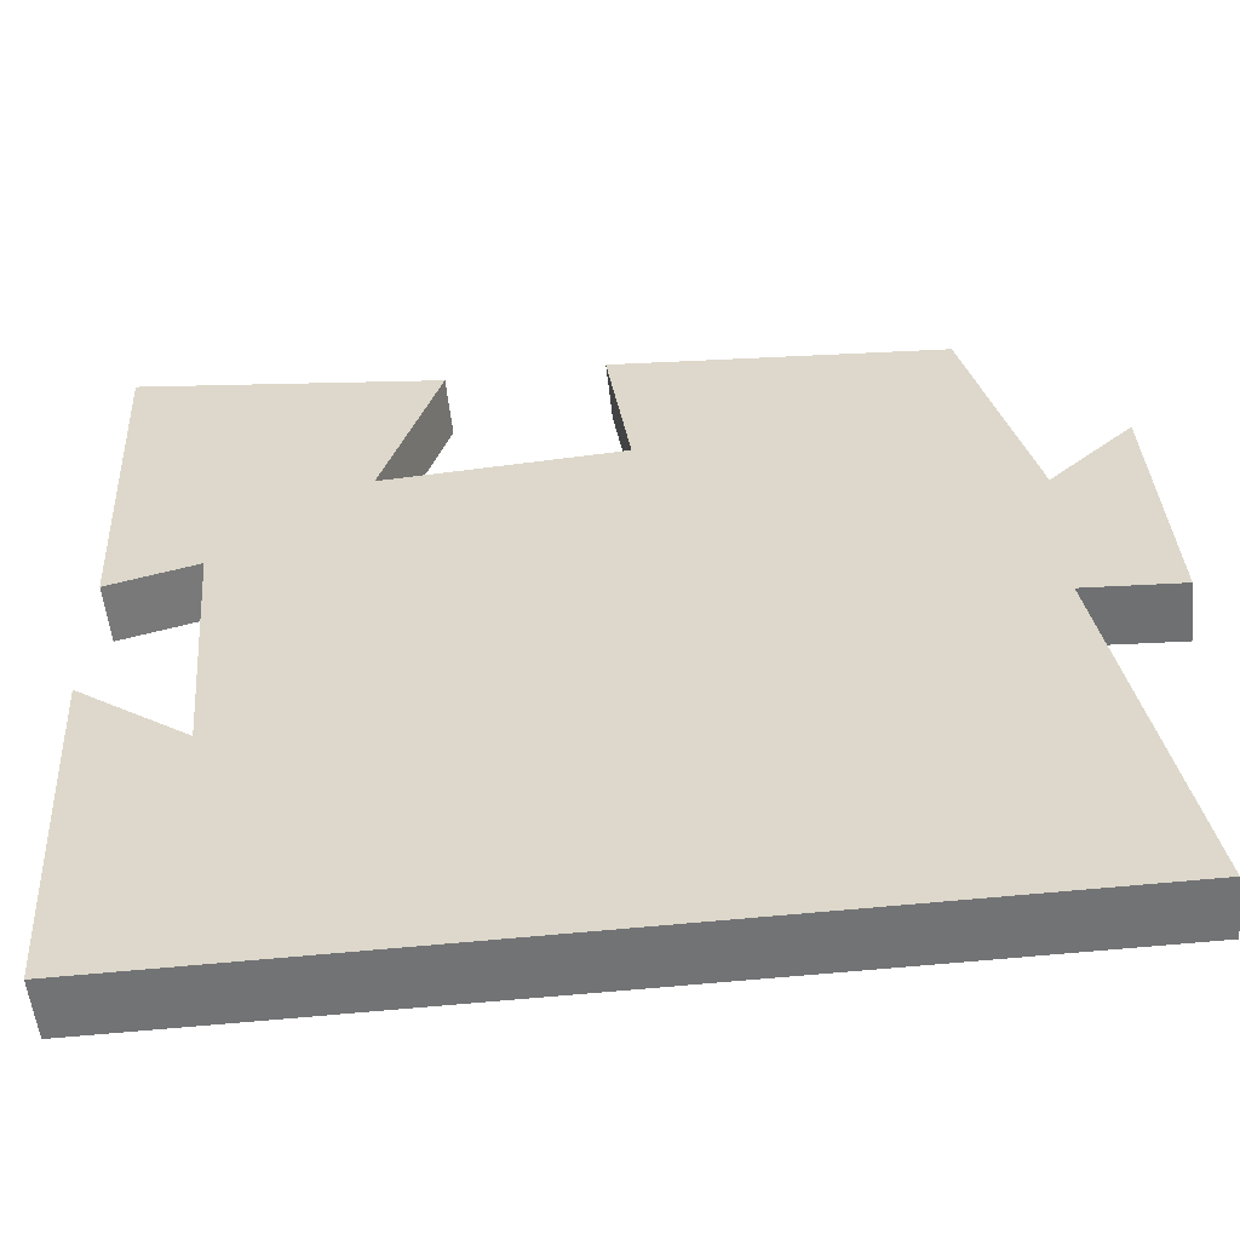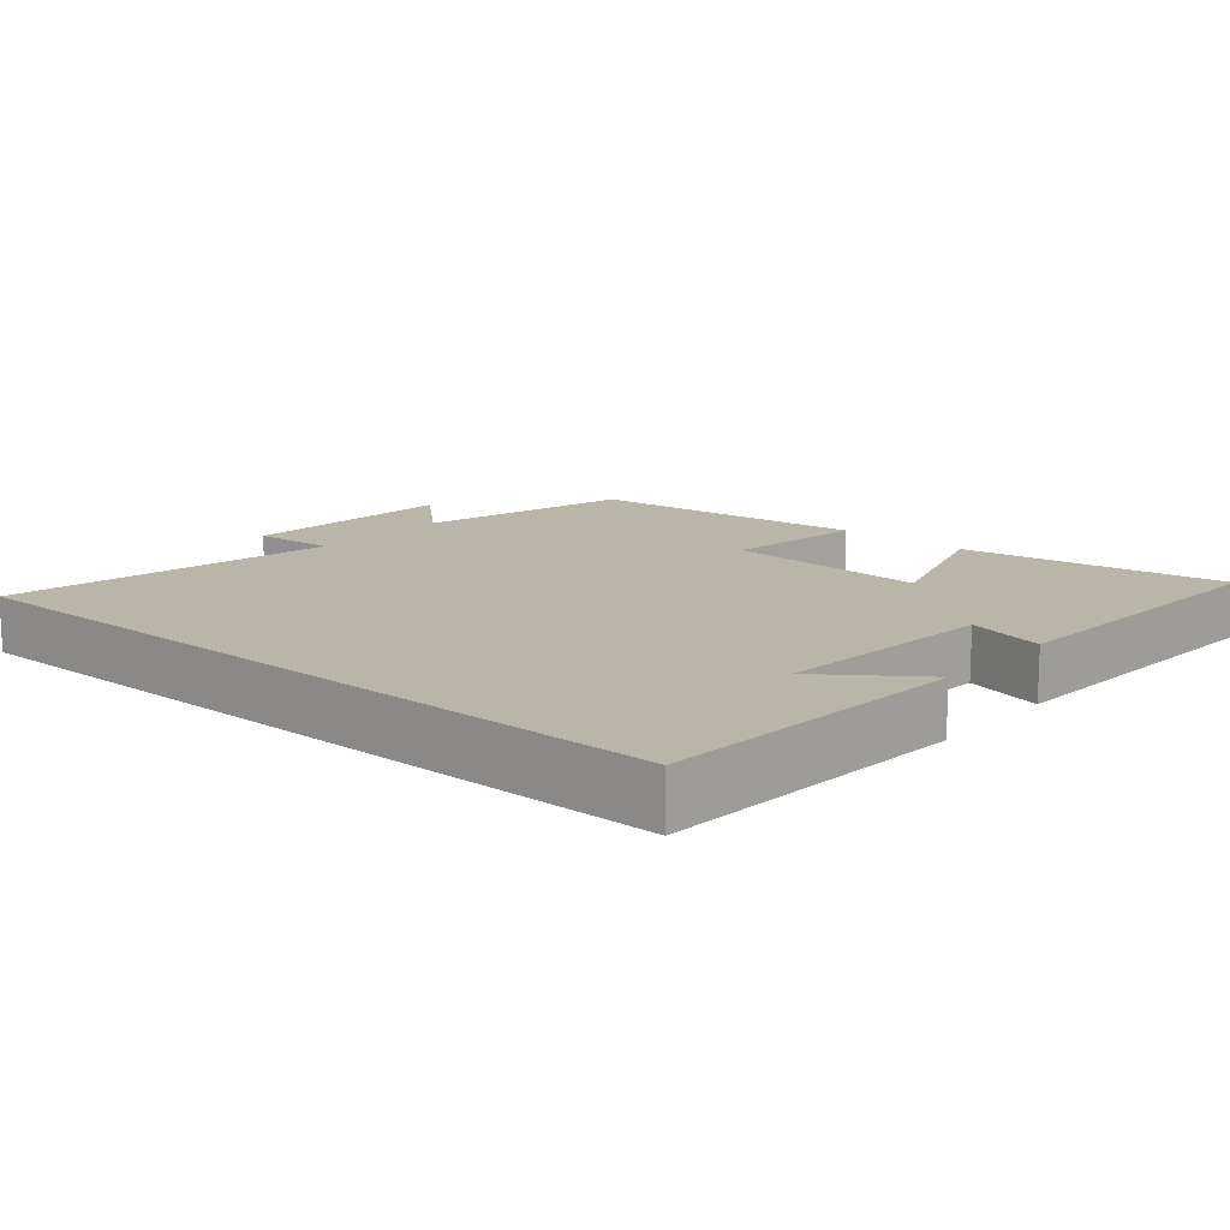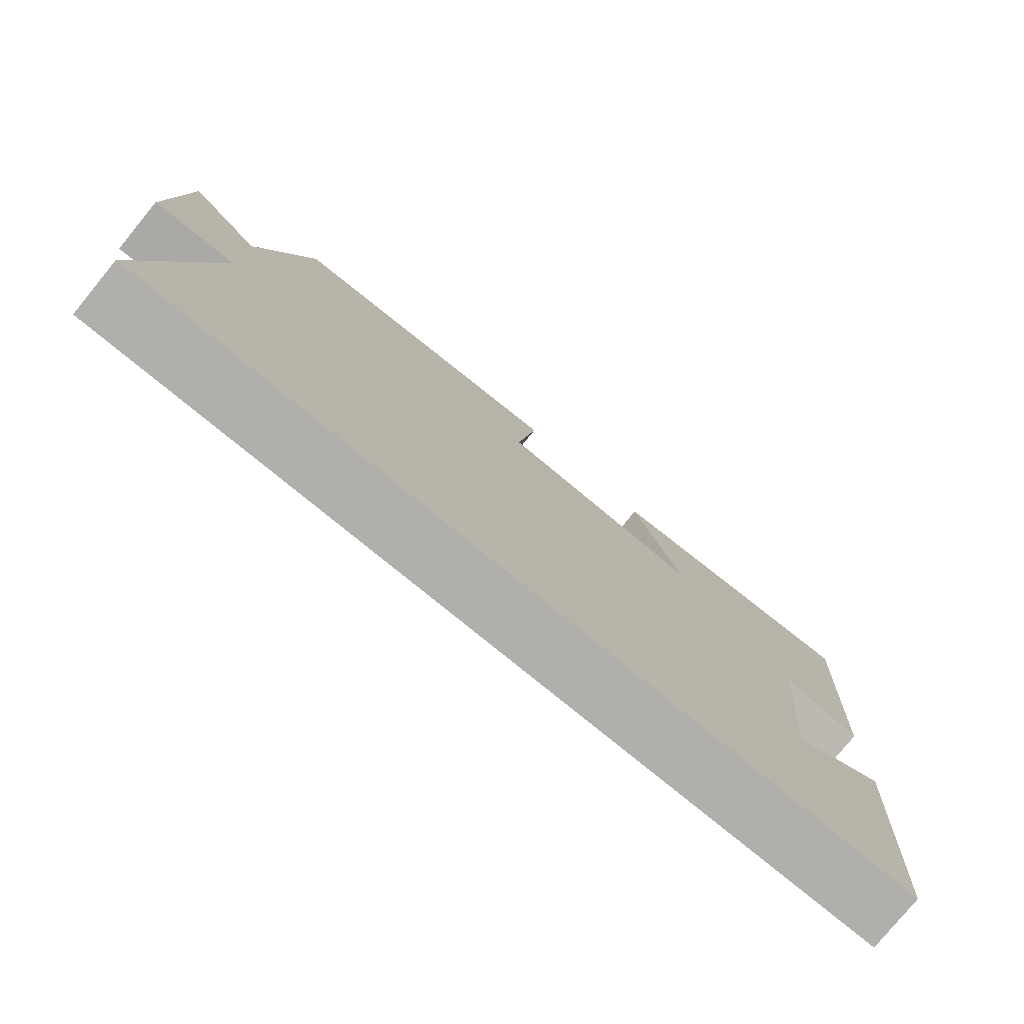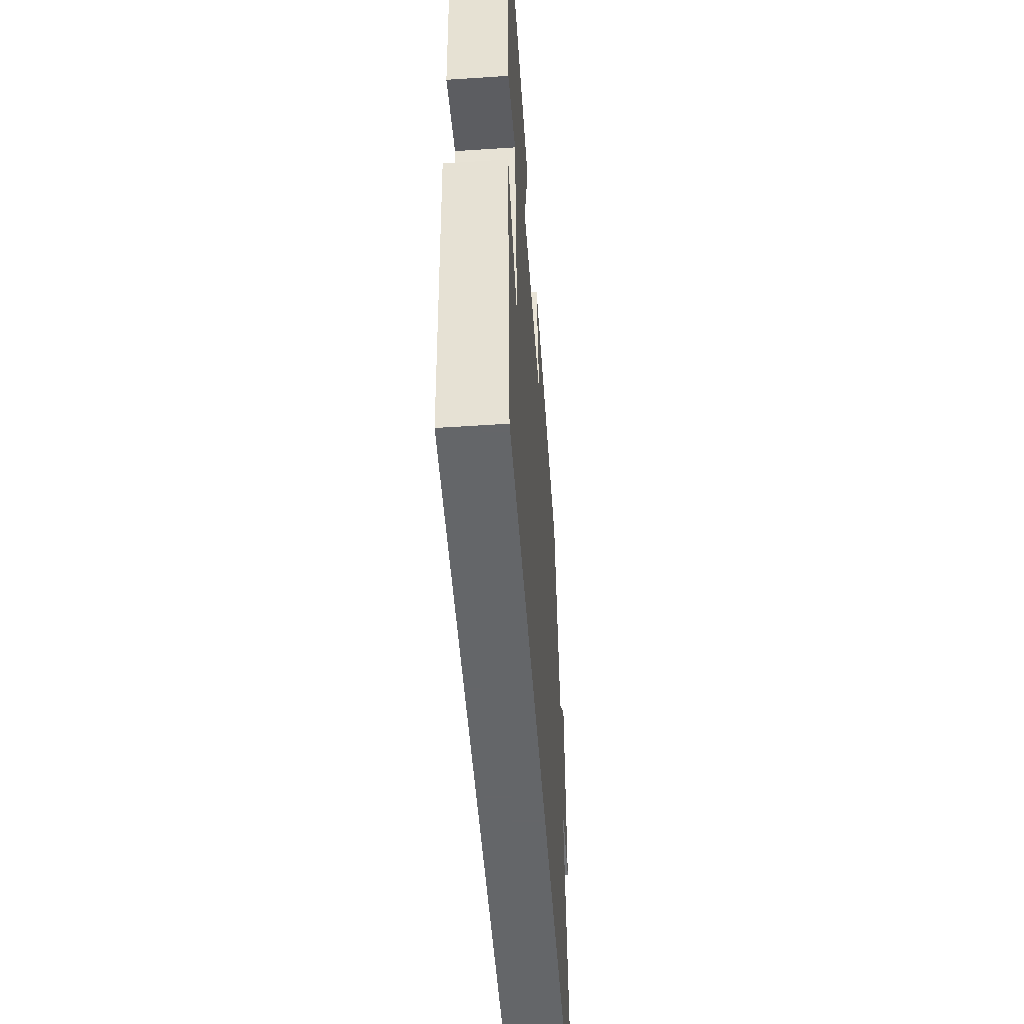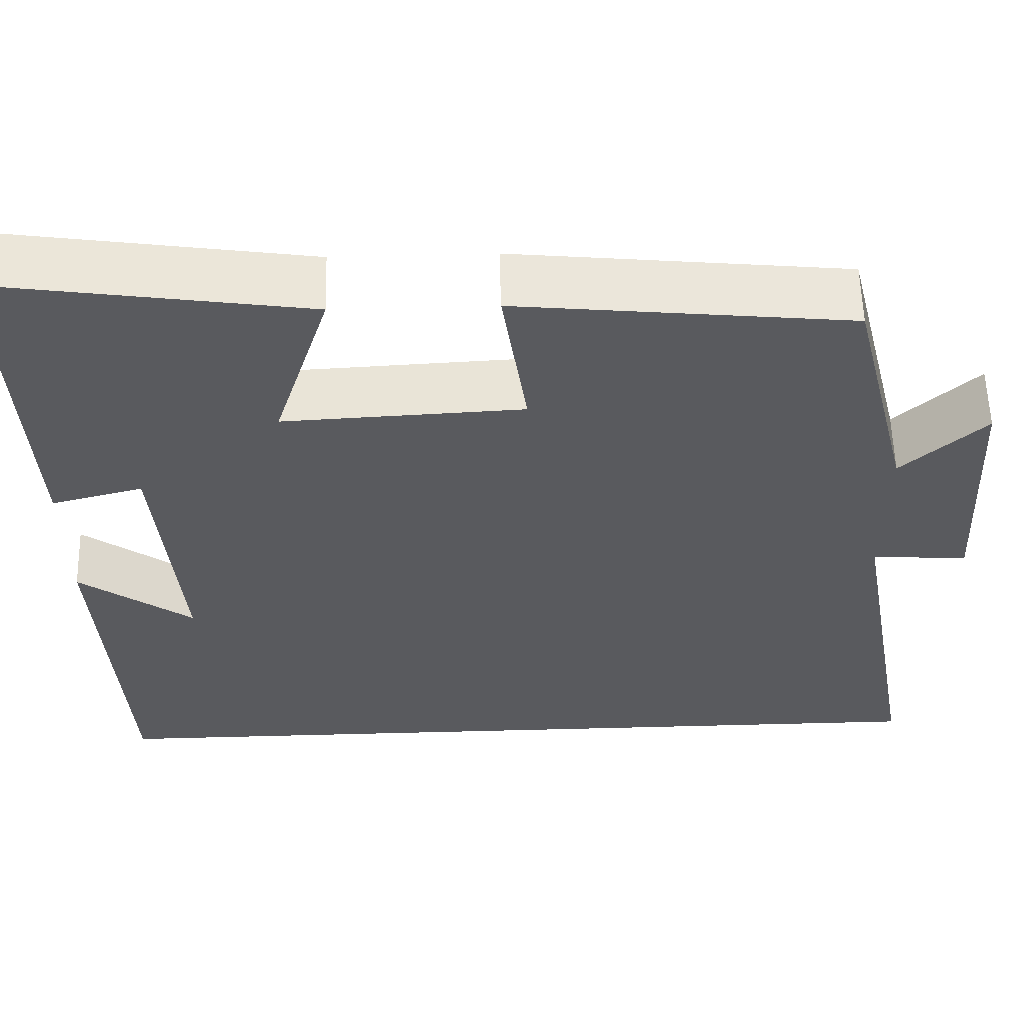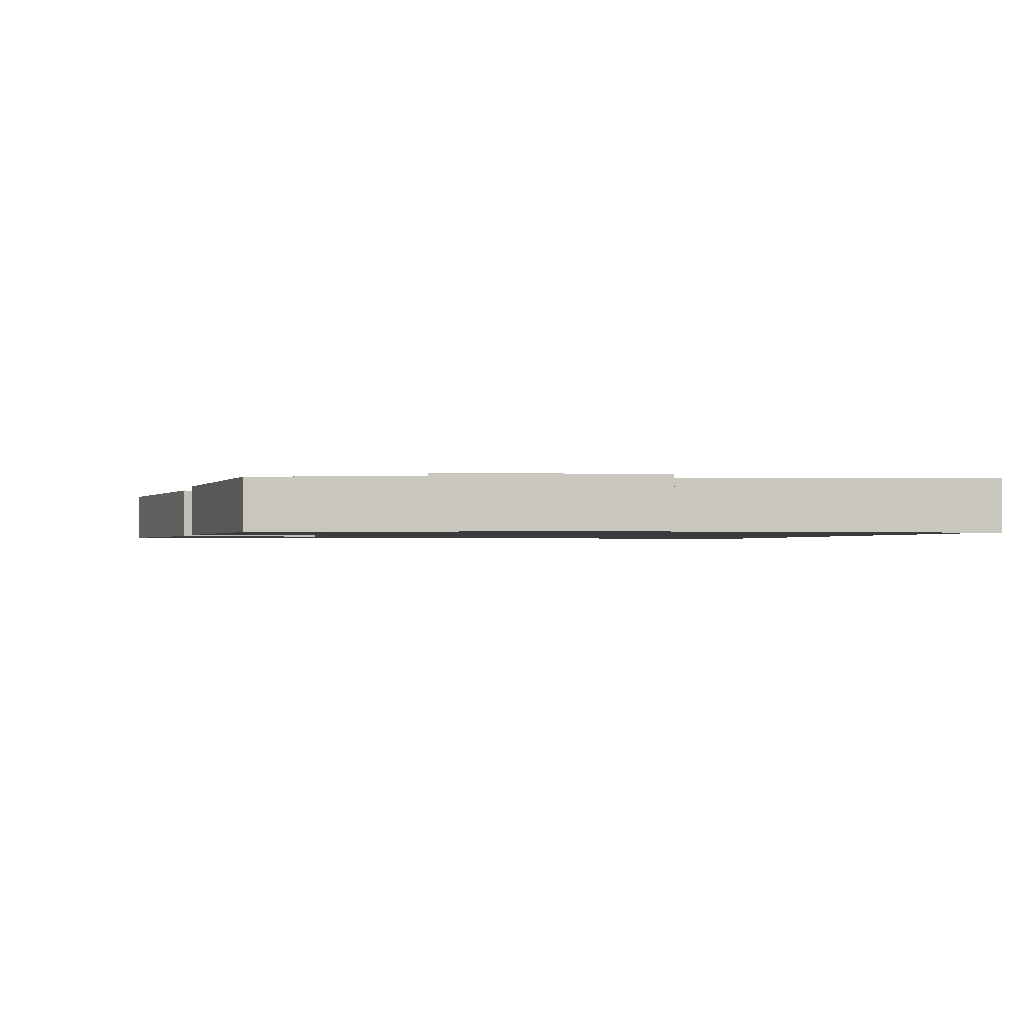
<metadata>
{"format":"obj","ext":"obj","renderer":"f3d","projection":"perspective","resolution":1024,"background":"white","views":[{"elev":-55.9,"azim":6.3,"up":"+Z"},{"elev":13.7,"azim":-139.1,"up":"+Y"},{"elev":-78.1,"azim":140.7,"up":"+Z"},{"elev":-51.7,"azim":-85.9,"up":"+Z"},{"elev":58.2,"azim":-1.5,"up":"+Z"},{"elev":-1.2,"azim":77.5,"up":"+Y"}]}
</metadata>
<code>
v 0.582 0.07 -0.5
v -0.474 0.07 -0.5
v -0.5 0.07 -0.059
v -0.366 0.07 -0.157
v -0.392 0.07 0.155
v -0.5 0.07 0.127
v -0.521 0.07 0.556
v -0.152 0.07 0.5
v -0.219 0.07 0.29
v 0.063 0.07 0.304
v 0.034 0.07 0.5
v 0.426 0.07 0.459
v 0.5 0.07 0.163
v 0.598 0.07 0.254
v 0.614 0.07 -0.05
v 0.5 0.07 -0.041
v 0.582 0 -0.5
v -0.474 0 -0.5
v -0.5 0 -0.059
v -0.366 0 -0.157
v -0.392 0 0.155
v -0.5 0 0.127
v -0.521 0 0.556
v -0.152 0 0.5
v -0.219 0 0.29
v 0.063 0 0.304
v 0.034 0 0.5
v 0.426 0 0.459
v 0.5 0 0.163
v 0.598 0 0.254
v 0.614 0 -0.05
v 0.5 0 -0.041
f 13 14 15 16
f 11 12 13 16
f 10 11 16 1
f 9 10 1 2
f 5 6 7 8
f 4 5 8 9
f 2 3 4
f 2 4 9
f 32 31 30 29
f 32 29 28 27
f 17 32 27 26
f 18 17 26 25
f 24 23 22 21
f 25 24 21 20
f 20 19 18
f 25 20 18
f 1 17 18 2
f 2 18 19 3
f 3 19 20 4
f 4 20 21 5
f 5 21 22 6
f 6 22 23 7
f 7 23 24 8
f 8 24 25 9
f 9 25 26 10
f 10 26 27 11
f 11 27 28 12
f 12 28 29 13
f 13 29 30 14
f 14 30 31 15
f 15 31 32 16
f 16 32 17 1

</code>
